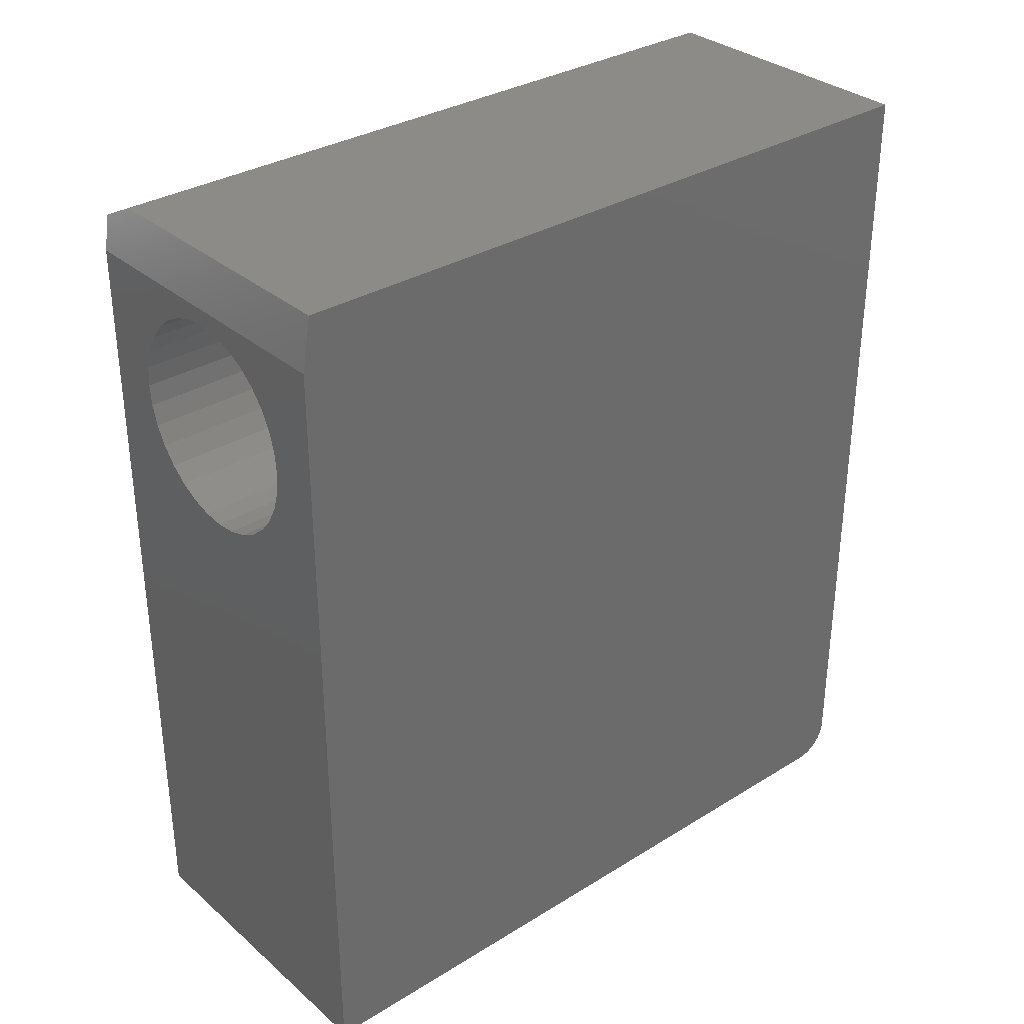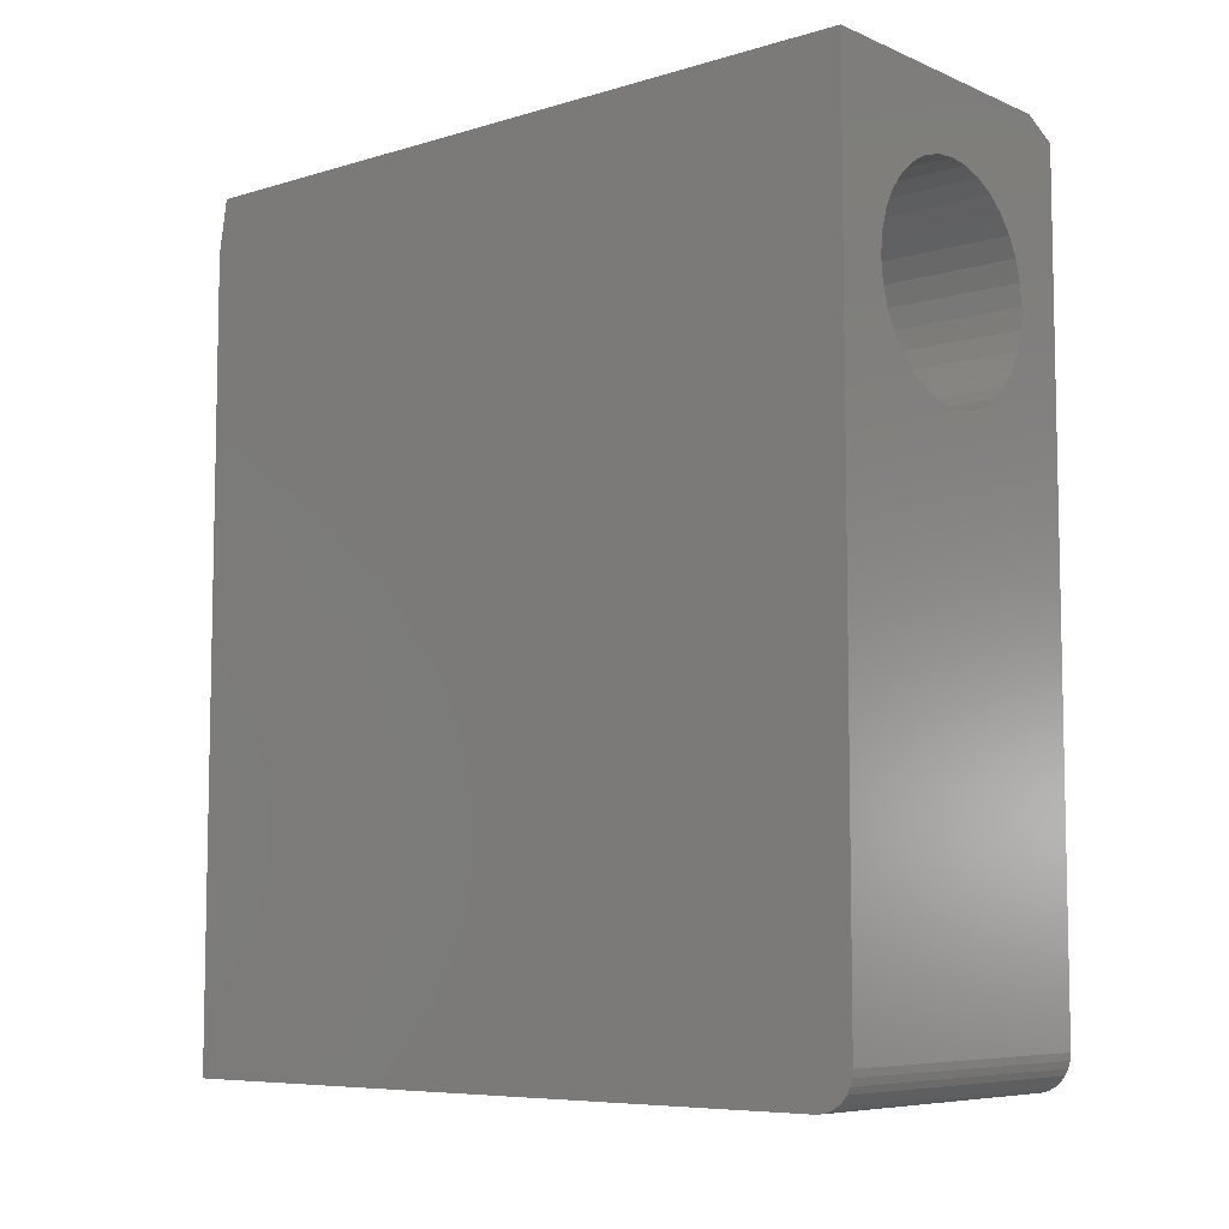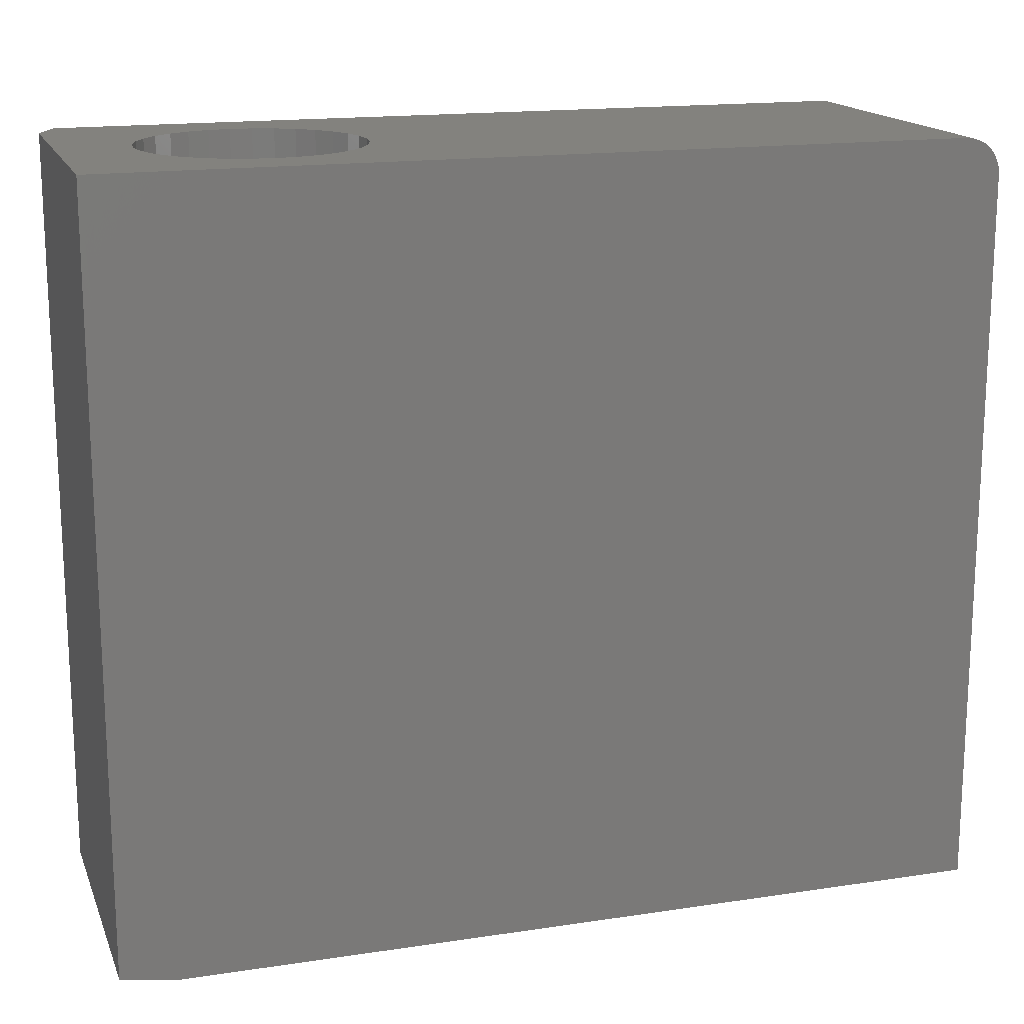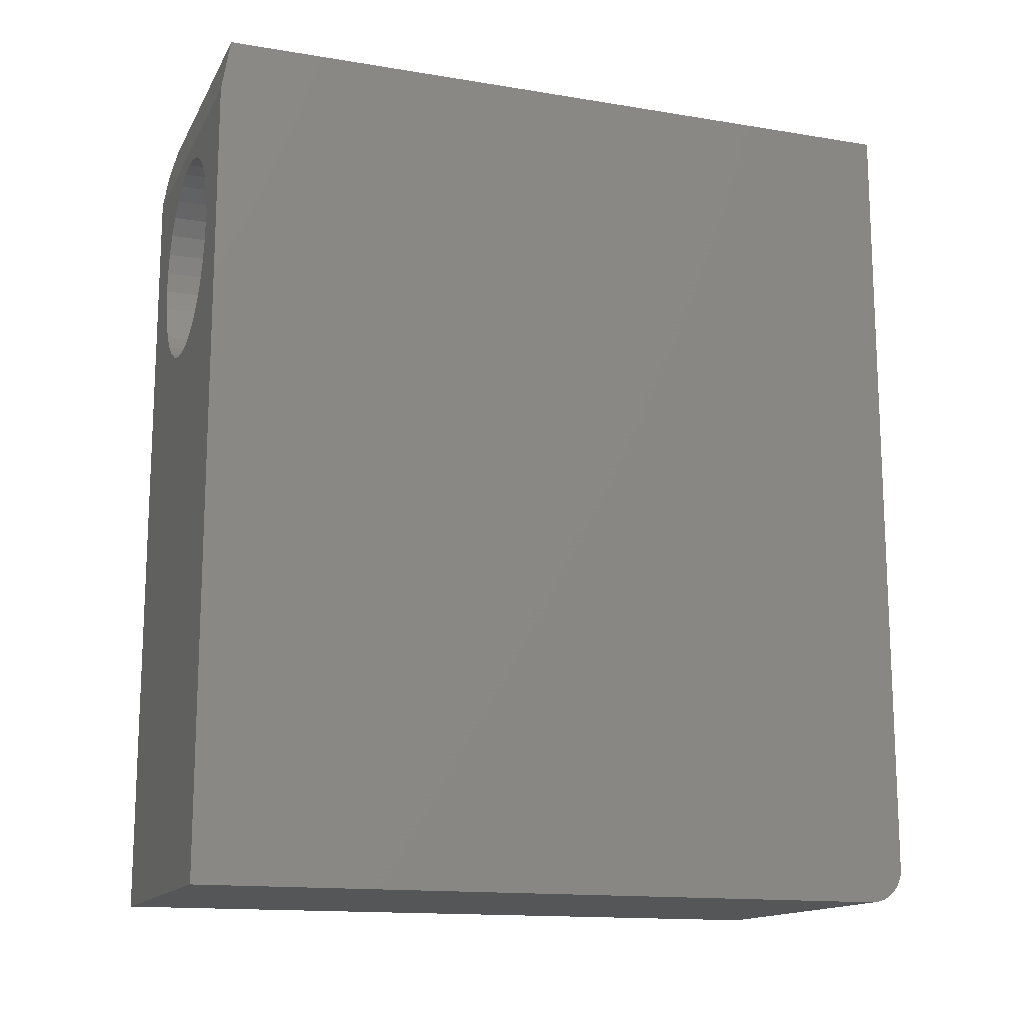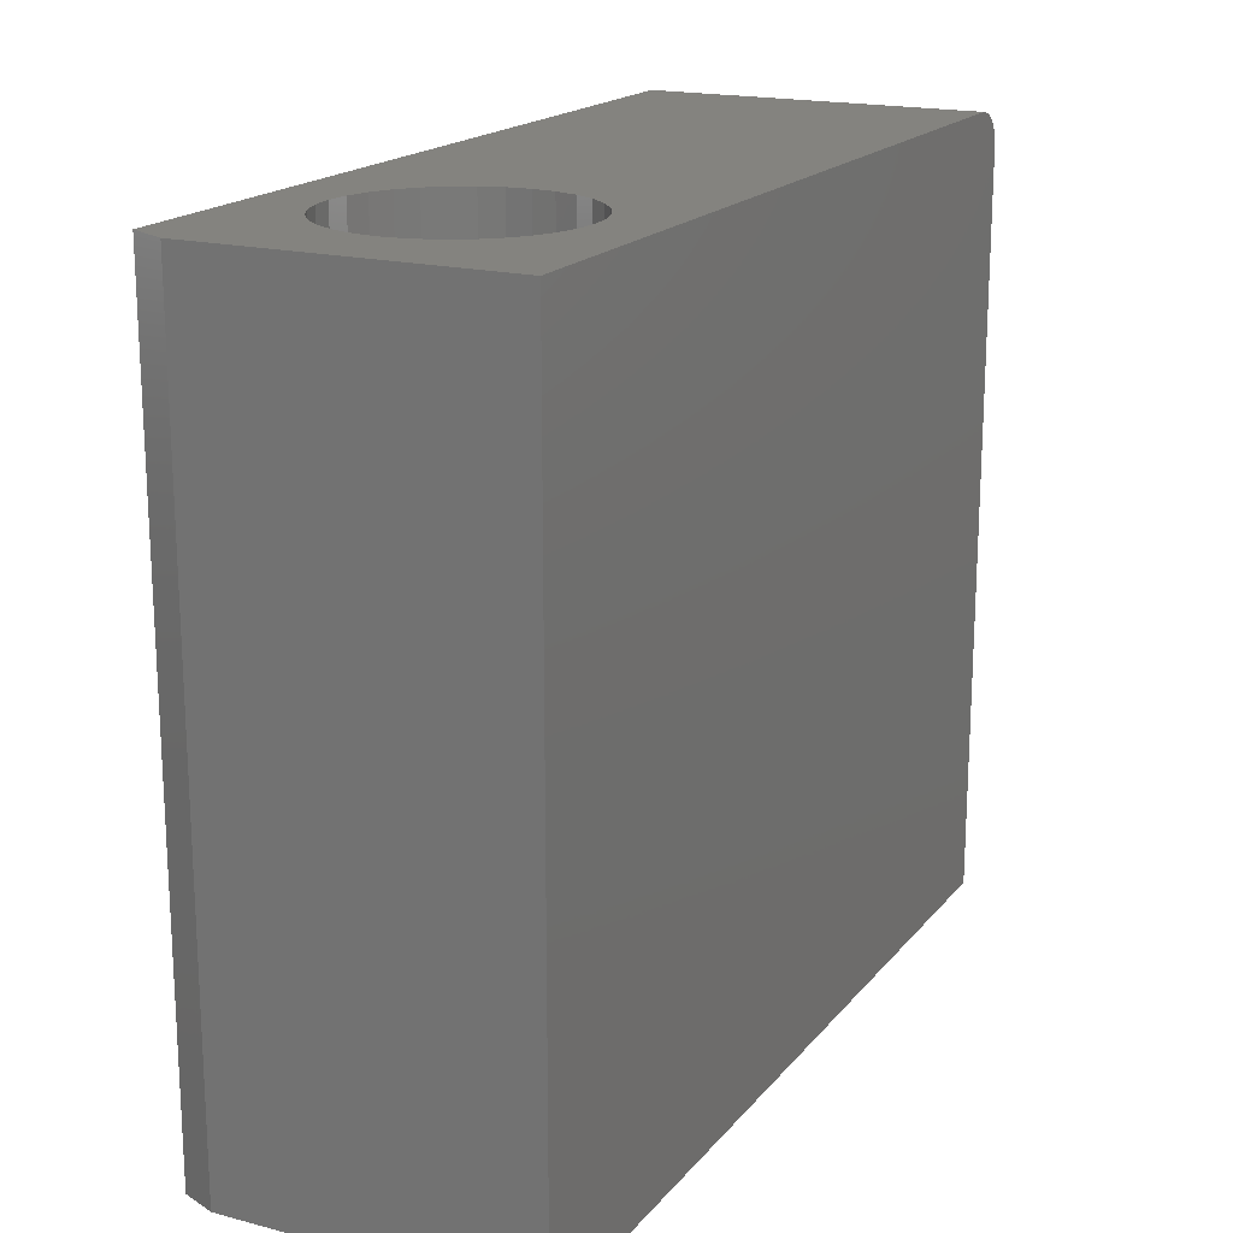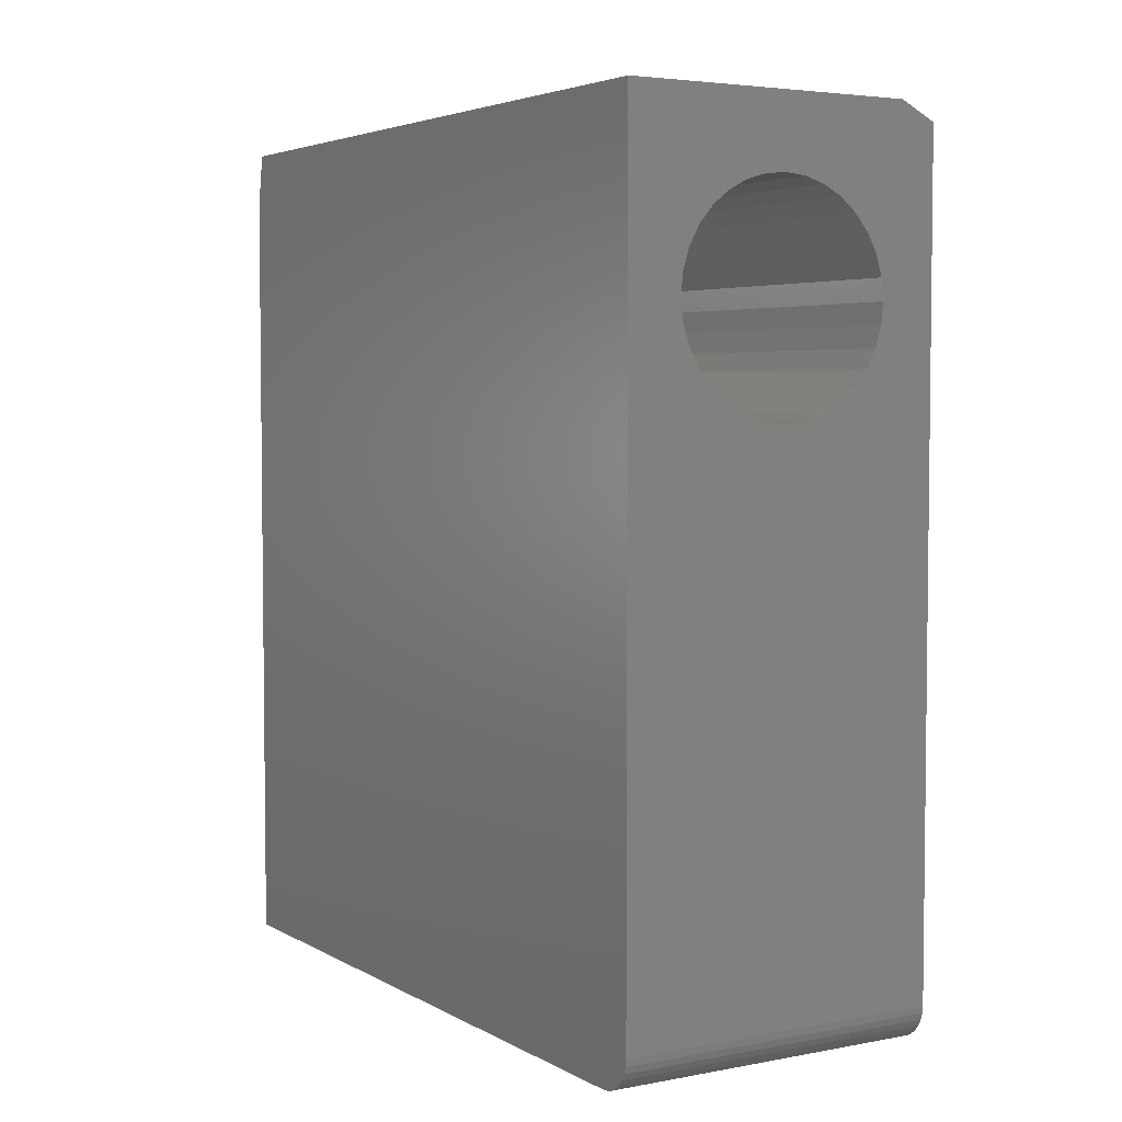
<metadata>
{"format":"stl","ext":"stl","renderer":"f3d","projection":"perspective","resolution":1024,"background":"white","views":[{"elev":32.6,"azim":-130.5,"up":"+Y"},{"elev":-7.2,"azim":-49.7,"up":"+Y"},{"elev":16.4,"azim":-107.2,"up":"+Z"},{"elev":-14.6,"azim":-109.7,"up":"+Y"},{"elev":18.2,"azim":-153.3,"up":"+Z"},{"elev":4.2,"azim":-31.2,"up":"+Y"}]}
</metadata>
<code>
# stl→obj: 92 verts, 184 faces
v 0.1885 -0.06151 0.04737
v 0.17 -0.06333 0.7026
v 0.17 -0.06333 0.04737
v 0.1522 -0.06872 0.7026
v 0.1522 -0.06872 0.04737
v 0.1359 -0.07748 0.7026
v 0.1359 -0.07748 0.04737
v 0.1215 -0.08926 0.7026
v 0.1215 -0.08926 0.04737
v 0.1097 -0.1036 0.7026
v 0.1097 -0.1036 0.04737
v 0.101 -0.12 0.7026
v 0.101 -0.12 0.04737
v 0.09557 -0.1378 0.7026
v 0.09557 -0.1378 0.04737
v 0.09375 -0.1562 0.7026
v 0.09375 -0.1562 0.04737
v 0.1885 -0.06151 0.7026
v 0.207 -0.06333 0.04737
v 0.207 -0.06333 0.7026
v 0.2247 -0.06872 0.04737
v 0.2247 -0.06872 0.7026
v 0.2411 -0.07748 0.04737
v 0.2411 -0.07748 0.7026
v 0.2555 -0.08926 0.04737
v 0.2555 -0.08926 0.7026
v 0.2673 -0.1036 0.04737
v 0.2673 -0.1036 0.7026
v 0.276 -0.12 0.04737
v 0.276 -0.12 0.7026
v 0.2814 -0.1378 0.04737
v 0.2814 -0.1378 0.7026
v 0.2832 -0.1562 0.04737
v 0.2832 -0.1562 0.7026
v 0.1885 -0.251 0.04737
v 0.207 -0.2492 0.7026
v 0.207 -0.2492 0.04737
v 0.2247 -0.2438 0.7026
v 0.2247 -0.2438 0.04737
v 0.2411 -0.235 0.7026
v 0.2411 -0.235 0.04737
v 0.2555 -0.2232 0.7026
v 0.2555 -0.2232 0.04737
v 0.2673 -0.2089 0.7026
v 0.2673 -0.2089 0.04737
v 0.276 -0.1925 0.7026
v 0.276 -0.1925 0.04737
v 0.2814 -0.1747 0.7026
v 0.2814 -0.1747 0.04737
v 0.1885 -0.251 0.7026
v 0.17 -0.2492 0.04737
v 0.17 -0.2492 0.7026
v 0.1522 -0.2438 0.04737
v 0.1522 -0.2438 0.7026
v 0.1359 -0.235 0.04737
v 0.1359 -0.235 0.7026
v 0.1215 -0.2232 0.04737
v 0.1215 -0.2232 0.7026
v 0.1097 -0.2089 0.04737
v 0.1097 -0.2089 0.7026
v 0.101 -0.1925 0.04737
v 0.101 -0.1925 0.7026
v 0.09557 -0.1747 0.04737
v 0.09557 -0.1747 0.7026
v 0.04737 -0.75 0.04737
v 0.04737 -0.04688 0.04737
v 0.3316 -0.75 0.04737
v 0.3316 -0.04688 0.04737
v 0.3316 -0.7188 0.7026
v 0.3316 -0.01562 0.7026
v 0.04737 -0.7188 0.7026
v 0.3003 0 0.7026
v 0.04737 0 0.7026
v 0.3316 -0.75 0.6714
v 0.3316 -0.7476 0.6833
v 0.3316 -0.7494 0.6775
v 0.3316 -0.01562 0.05258
v 0.3316 -0.7248 0.702
v 0.3316 -0.7307 0.7003
v 0.3316 -0.7361 0.6974
v 0.3316 -0.7408 0.6935
v 0.3316 -0.7447 0.6887
v 0.04737 -0.75 0.6714
v 0.04737 -0.7494 0.6775
v 0.04737 -0.7476 0.6833
v 0.04737 0 0.05518
v 0.04737 -0.7447 0.6887
v 0.04737 -0.7408 0.6935
v 0.04737 -0.7361 0.6974
v 0.04737 -0.7307 0.7003
v 0.04737 -0.7248 0.702
v 0.3003 0 0.05518
f 1 2 3
f 3 2 4
f 3 4 5
f 5 4 6
f 5 6 7
f 7 6 8
f 7 8 9
f 9 8 10
f 9 10 11
f 11 10 12
f 11 12 13
f 13 12 14
f 13 14 15
f 15 14 16
f 15 16 17
f 2 1 18
f 18 1 19
f 18 19 20
f 20 19 21
f 20 21 22
f 22 21 23
f 22 23 24
f 24 23 25
f 24 25 26
f 26 25 27
f 26 27 28
f 28 27 29
f 28 29 30
f 30 29 31
f 30 31 32
f 32 31 33
f 32 33 34
f 35 36 37
f 37 36 38
f 37 38 39
f 39 38 40
f 39 40 41
f 41 40 42
f 41 42 43
f 43 42 44
f 43 44 45
f 45 44 46
f 45 46 47
f 47 46 48
f 47 48 49
f 49 48 34
f 49 34 33
f 36 35 50
f 50 35 51
f 50 51 52
f 52 51 53
f 52 53 54
f 54 53 55
f 54 55 56
f 56 55 57
f 56 57 58
f 58 57 59
f 58 59 60
f 60 59 61
f 60 61 62
f 62 61 63
f 62 63 64
f 64 63 17
f 64 17 16
f 65 66 17
f 65 17 63
f 65 63 61
f 65 61 59
f 65 59 57
f 65 57 55
f 65 55 53
f 65 53 51
f 65 51 35
f 65 35 67
f 66 68 1
f 66 1 3
f 66 3 5
f 66 5 7
f 66 7 9
f 66 9 11
f 66 11 13
f 66 13 15
f 66 15 17
f 68 33 31
f 68 31 29
f 68 29 27
f 68 27 25
f 68 25 23
f 68 23 21
f 68 21 19
f 68 19 1
f 67 35 37
f 67 37 39
f 67 39 41
f 67 41 43
f 67 43 45
f 67 45 47
f 67 47 49
f 67 49 33
f 67 33 68
f 69 70 34
f 69 34 48
f 69 48 46
f 69 46 44
f 69 44 42
f 69 42 40
f 69 40 38
f 69 38 36
f 69 36 50
f 69 50 71
f 70 72 73
f 70 73 18
f 70 18 20
f 70 20 22
f 70 22 24
f 70 24 26
f 70 26 28
f 70 28 30
f 70 30 32
f 70 32 34
f 73 16 14
f 73 14 12
f 73 12 10
f 73 10 8
f 73 8 6
f 73 6 4
f 73 4 2
f 73 2 18
f 71 50 52
f 71 52 54
f 71 54 56
f 71 56 58
f 71 58 60
f 71 60 62
f 71 62 64
f 71 64 16
f 71 16 73
f 74 75 76
f 70 68 77
f 67 68 70
f 67 70 69
f 67 69 78
f 67 78 79
f 67 79 80
f 67 80 81
f 67 81 82
f 67 82 75
f 67 75 74
f 83 84 85
f 66 73 86
f 65 83 85
f 65 85 87
f 65 87 88
f 65 88 89
f 65 89 90
f 65 90 91
f 65 91 71
f 65 71 73
f 65 73 66
f 65 67 83
f 83 67 74
f 69 71 78
f 78 71 91
f 78 91 79
f 79 91 90
f 79 90 80
f 80 90 89
f 80 89 81
f 81 89 88
f 81 88 82
f 82 88 87
f 82 87 75
f 75 87 85
f 75 85 76
f 76 85 84
f 76 84 74
f 74 84 83
f 66 86 68
f 68 86 92
f 68 92 77
f 86 73 92
f 92 73 72
f 77 92 70
f 70 92 72

</code>
